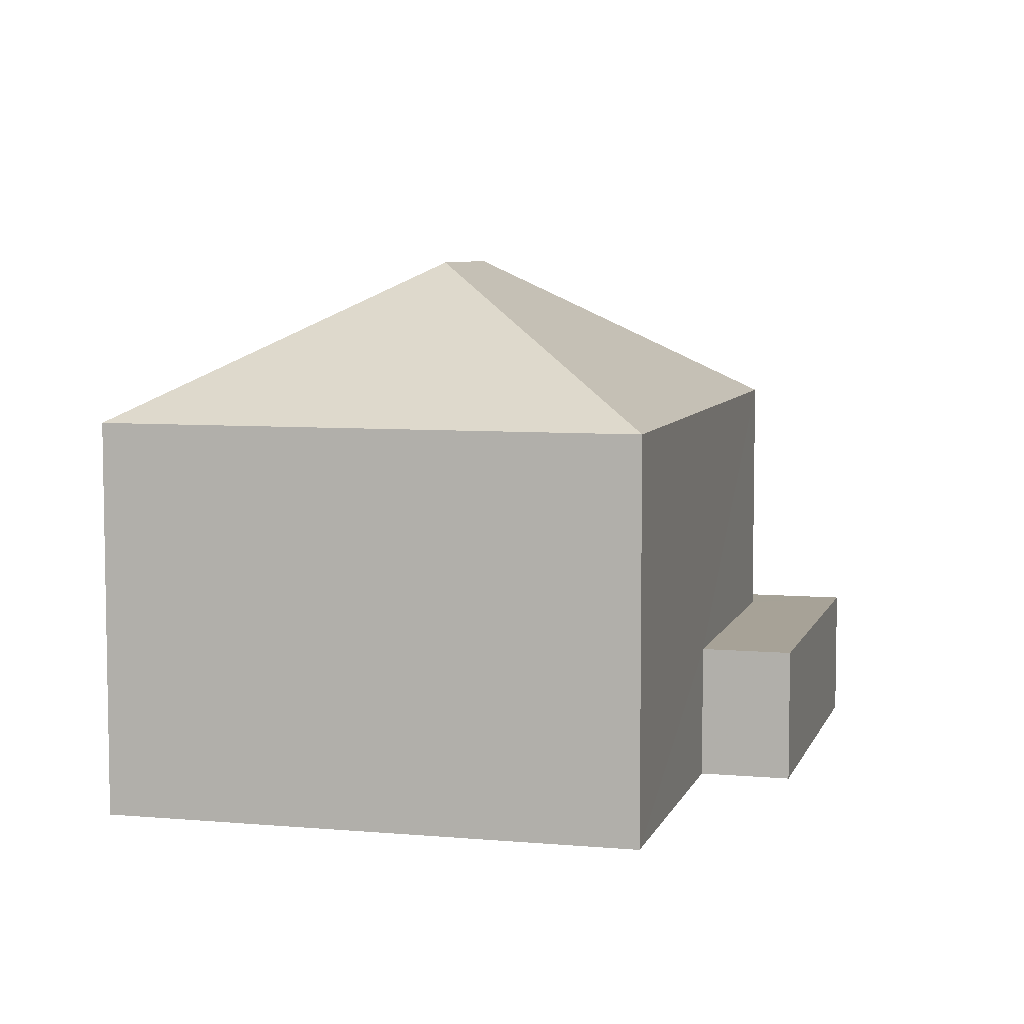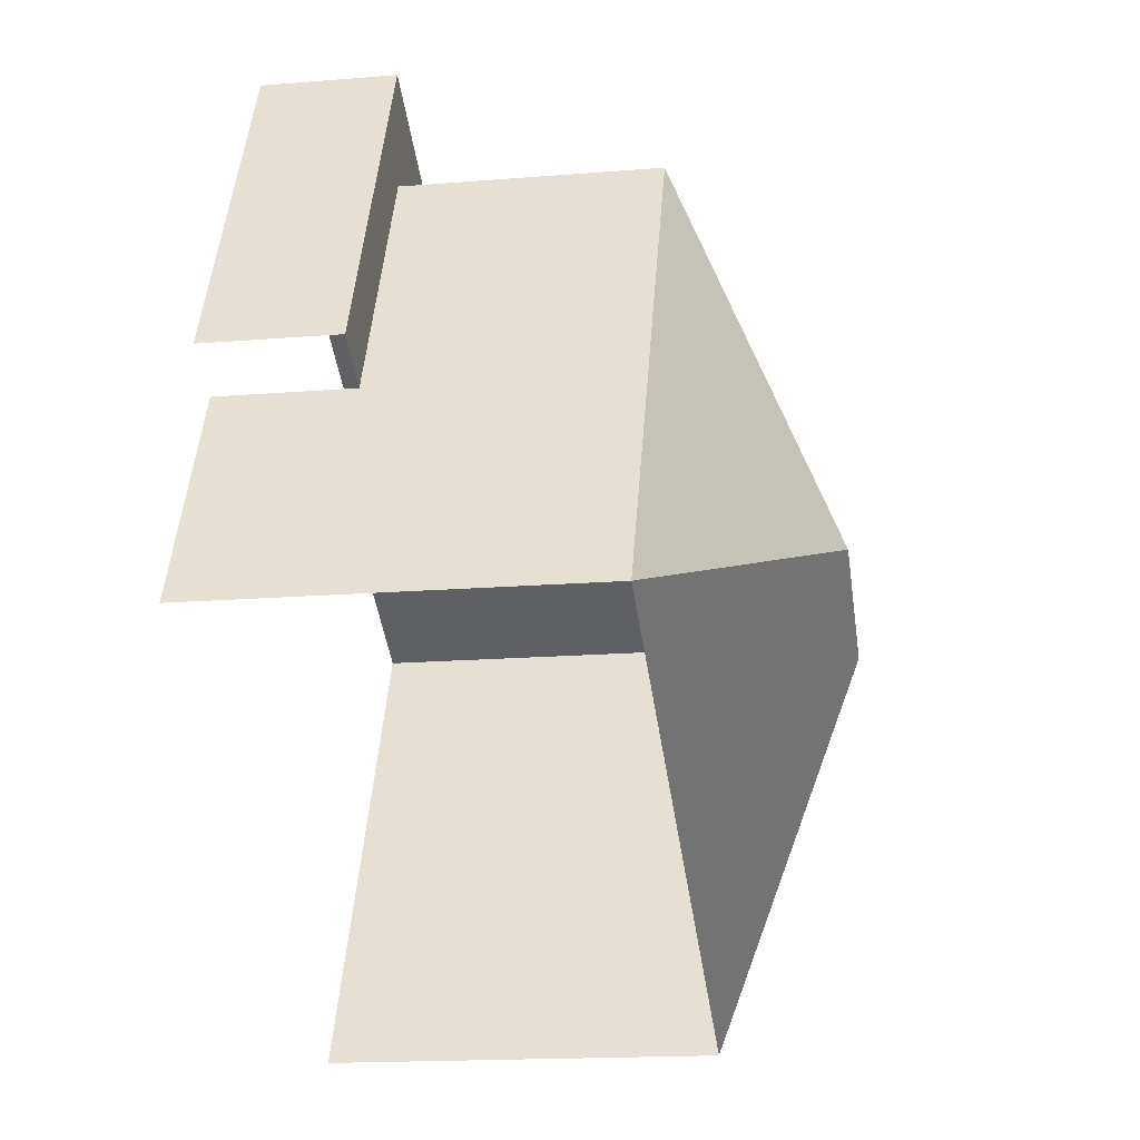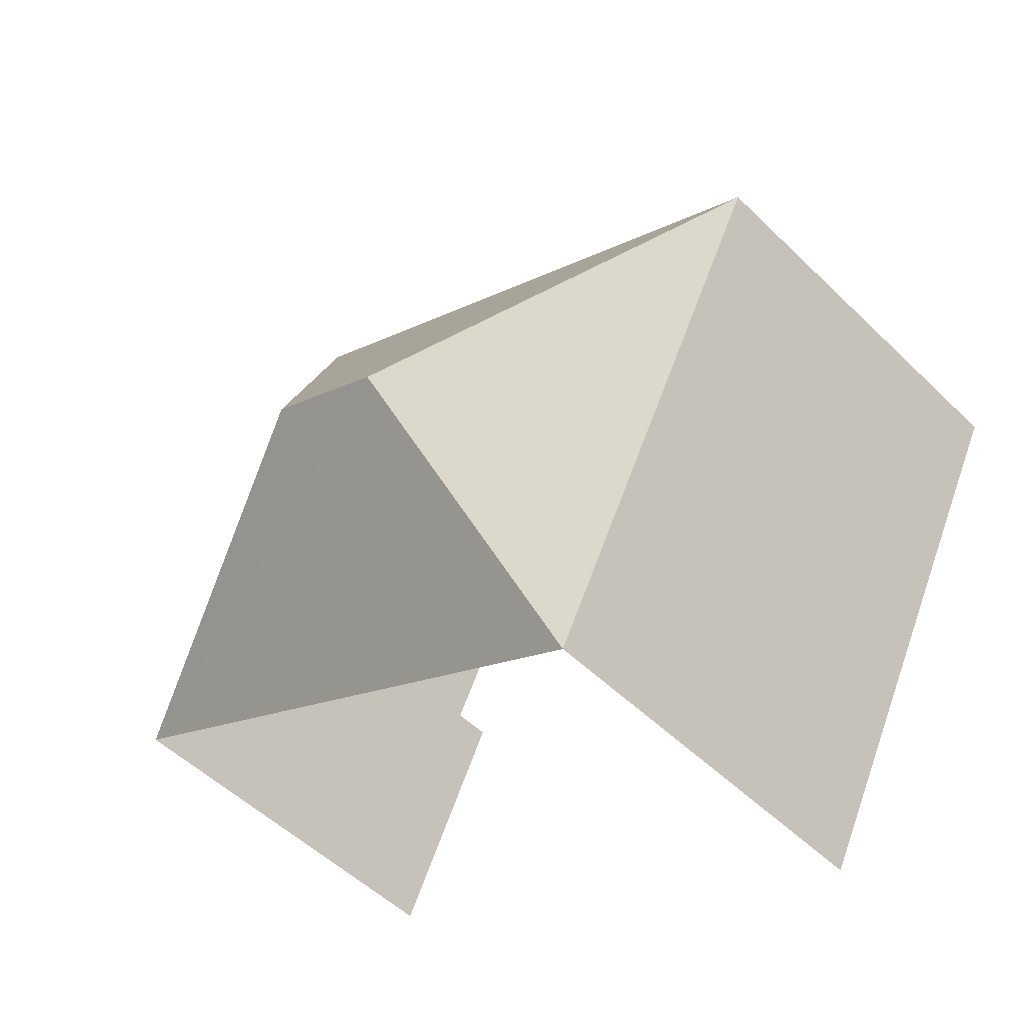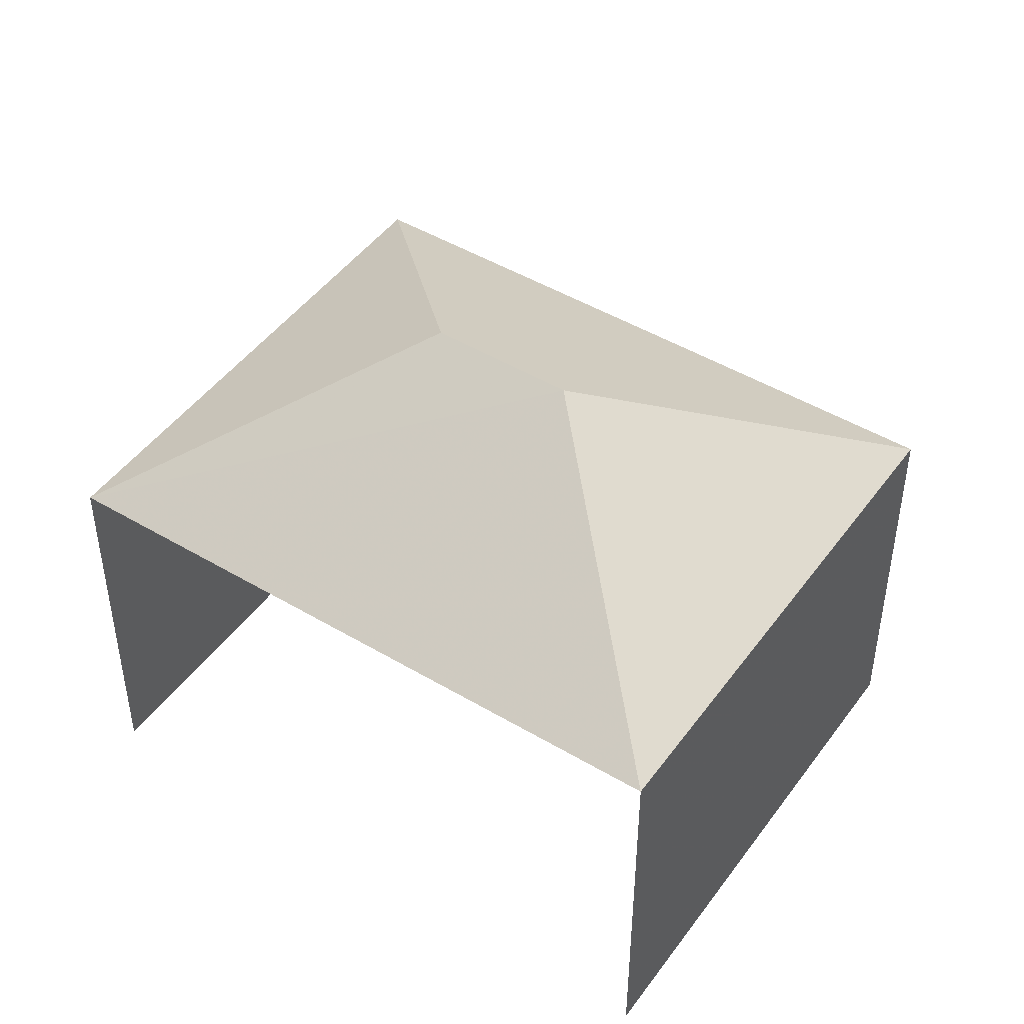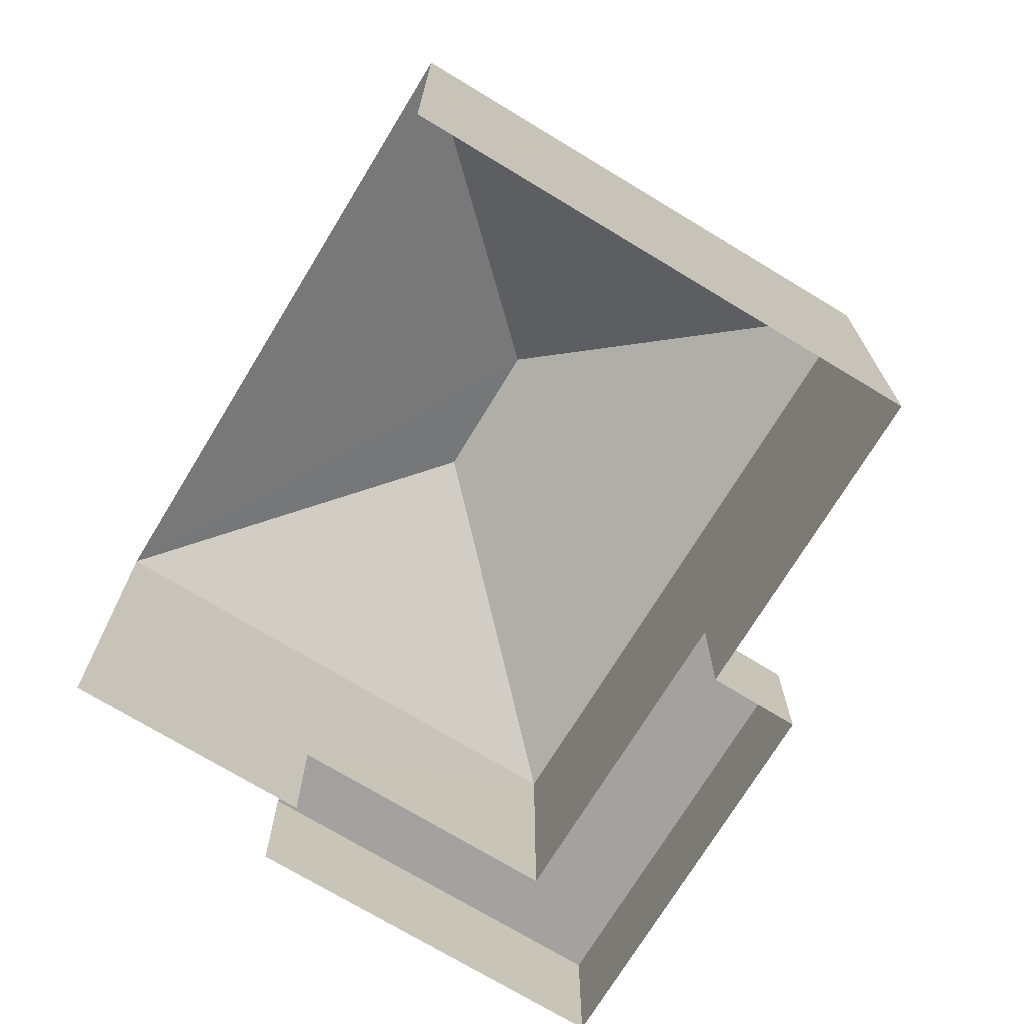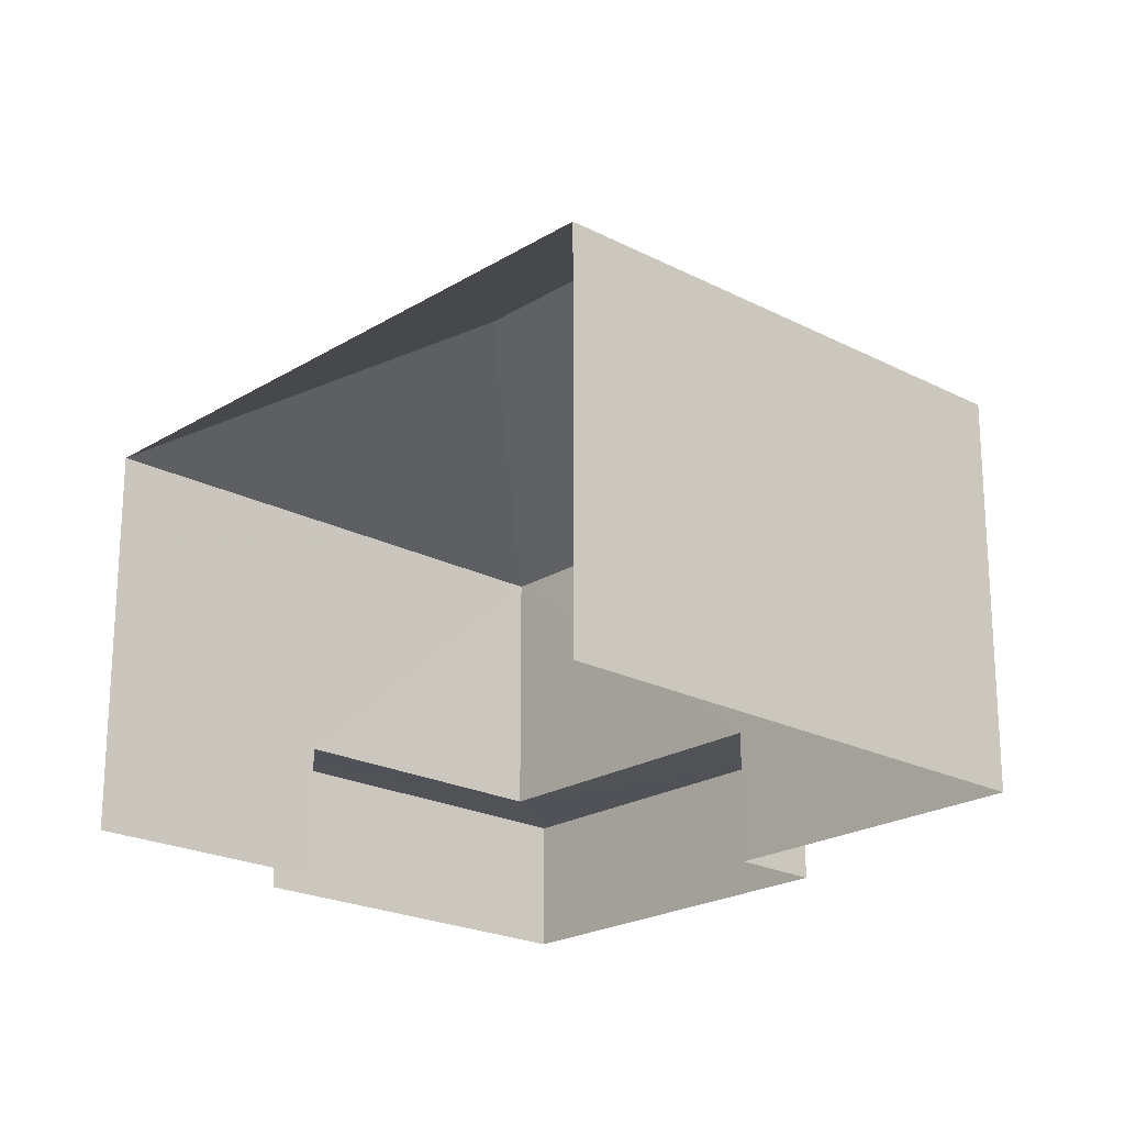
<metadata>
{"format":"obj","ext":"obj","renderer":"f3d","projection":"perspective","resolution":1024,"background":"white","views":[{"elev":6.6,"azim":77.6,"up":"+Z"},{"elev":-17.2,"azim":-80.7,"up":"+Y"},{"elev":-51.1,"azim":43.4,"up":"+Y"},{"elev":46.8,"azim":7.0,"up":"+Z"},{"elev":-72.4,"azim":31.5,"up":"+Z"},{"elev":-21.6,"azim":20.2,"up":"+Z"}]}
</metadata>
<code>
v -2.239e+05 -1.269e+05 18.23
v -2.239e+05 -1.269e+05 18.23
v -2.239e+05 -1.269e+05 18.23
v -2.239e+05 -1.269e+05 18.23
v -2.239e+05 -1.269e+05 18.23
v -2.239e+05 -1.269e+05 18.23
v -2.239e+05 -1.269e+05 18.23
v -2.239e+05 -1.269e+05 18.23
v -2.239e+05 -1.269e+05 26.65
v -2.239e+05 -1.269e+05 24.27
v -2.239e+05 -1.269e+05 24.27
v -2.239e+05 -1.269e+05 26.65
v -2.239e+05 -1.269e+05 24.27
v -2.239e+05 -1.269e+05 24.27
v -2.239e+05 -1.269e+05 20.32
v -2.239e+05 -1.269e+05 20.32
v -2.239e+05 -1.269e+05 20.32
v -2.239e+05 -1.269e+05 20.32
v -2.239e+05 -1.269e+05 20.32
v -2.239e+05 -1.269e+05 20.32
f 1 2 3
f 4 3 5
f 2 6 7
f 8 5 7
f 3 2 5
f 5 2 7
f 13 1 3
f 13 11 1
f 2 19 6
f 2 20 19
f 9 10 11
f 12 13 14
f 11 13 12
f 9 11 12
f 12 10 9
f 12 14 10
f 15 16 17
f 16 18 17
f 17 19 20
f 17 18 19
f 16 8 7
f 18 16 7
f 2 1 20
f 1 11 20
f 20 10 17
f 20 11 10
f 5 8 16
f 15 5 16
f 14 3 4
f 14 13 3
f 4 15 14
f 14 15 10
f 4 5 15
f 10 15 17
f 18 7 6
f 19 18 6

</code>
